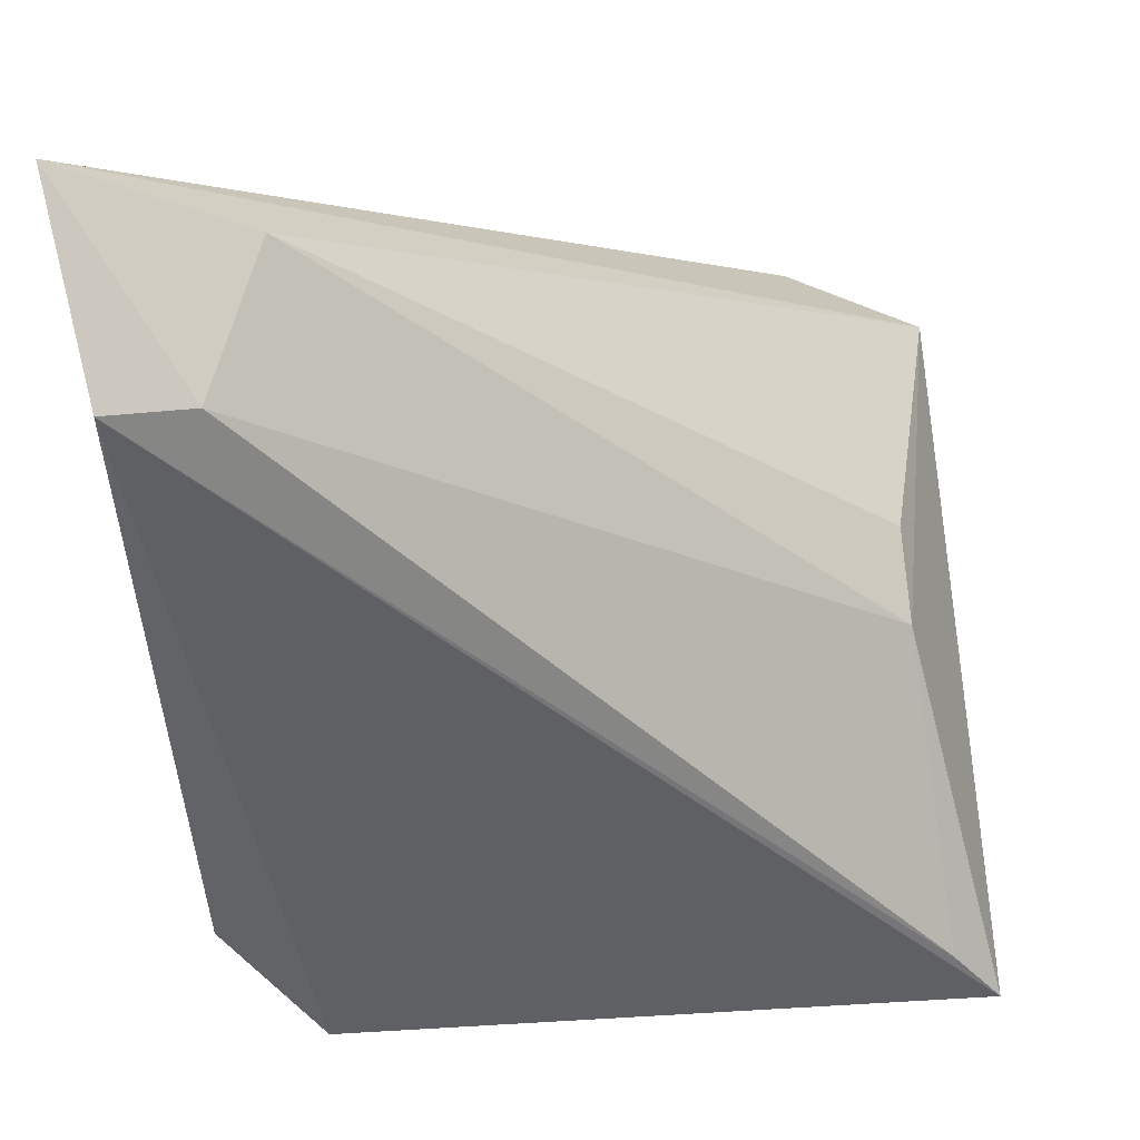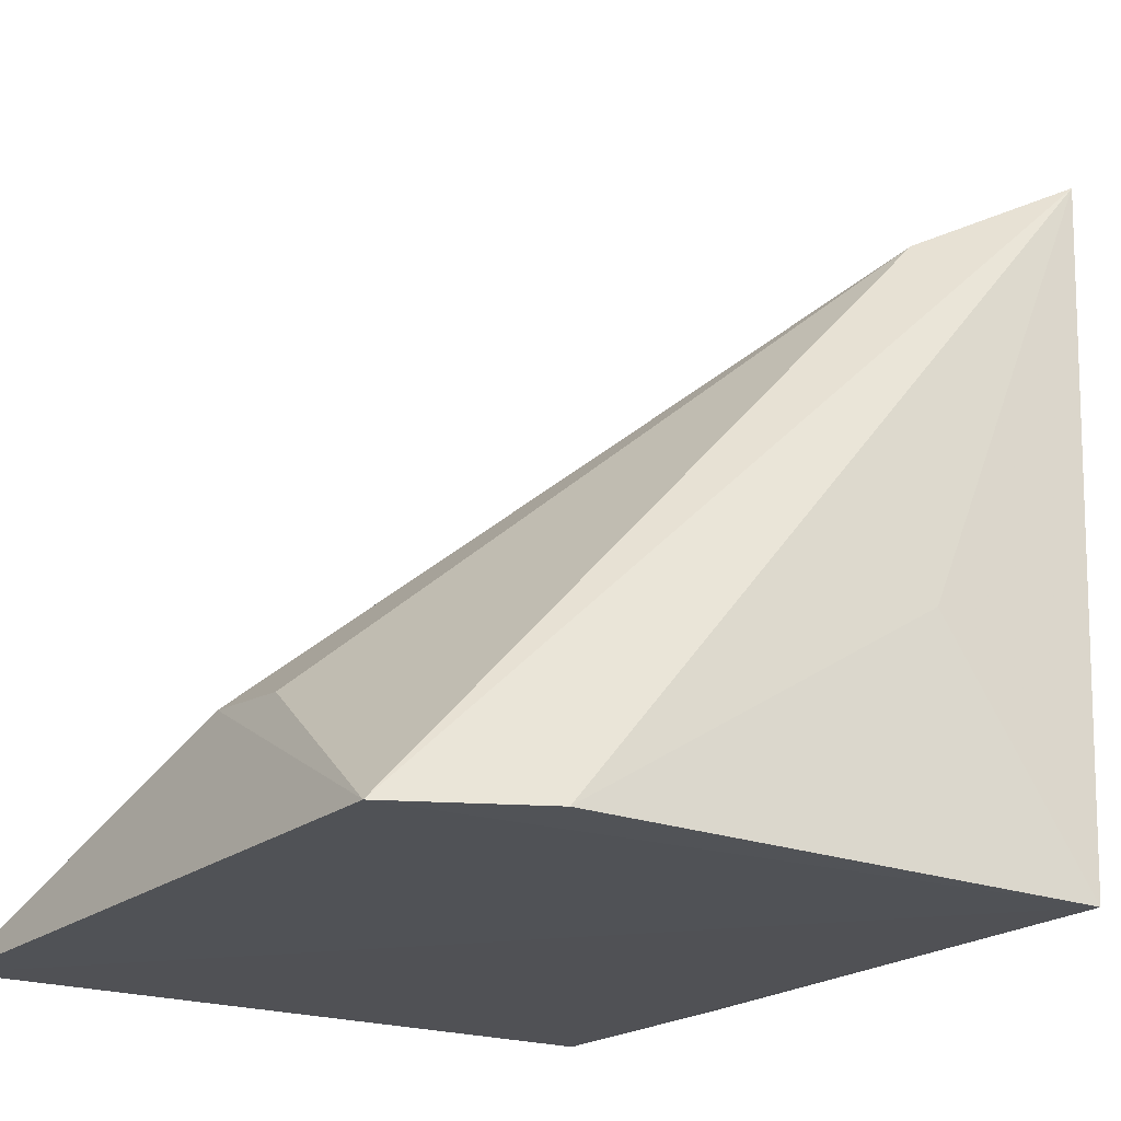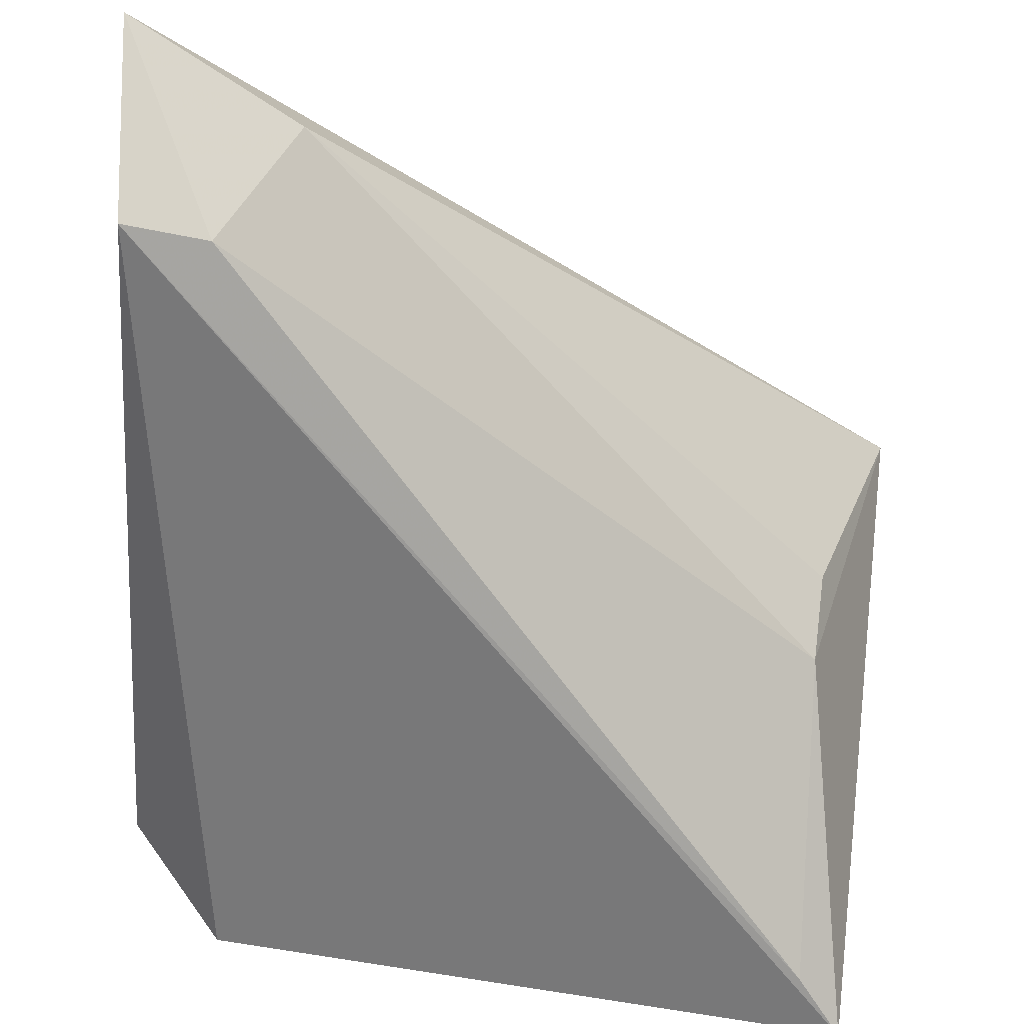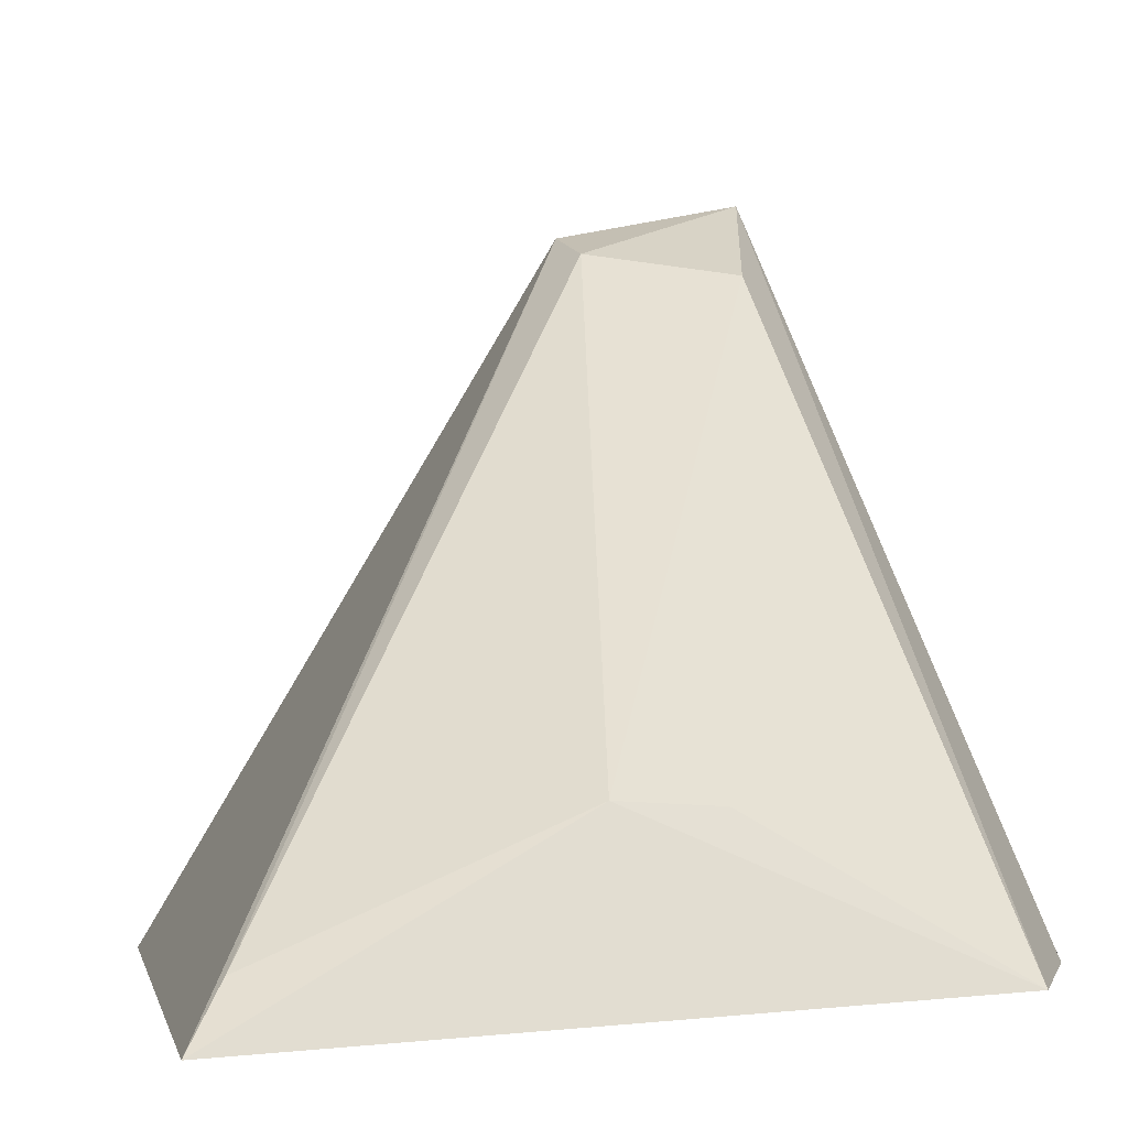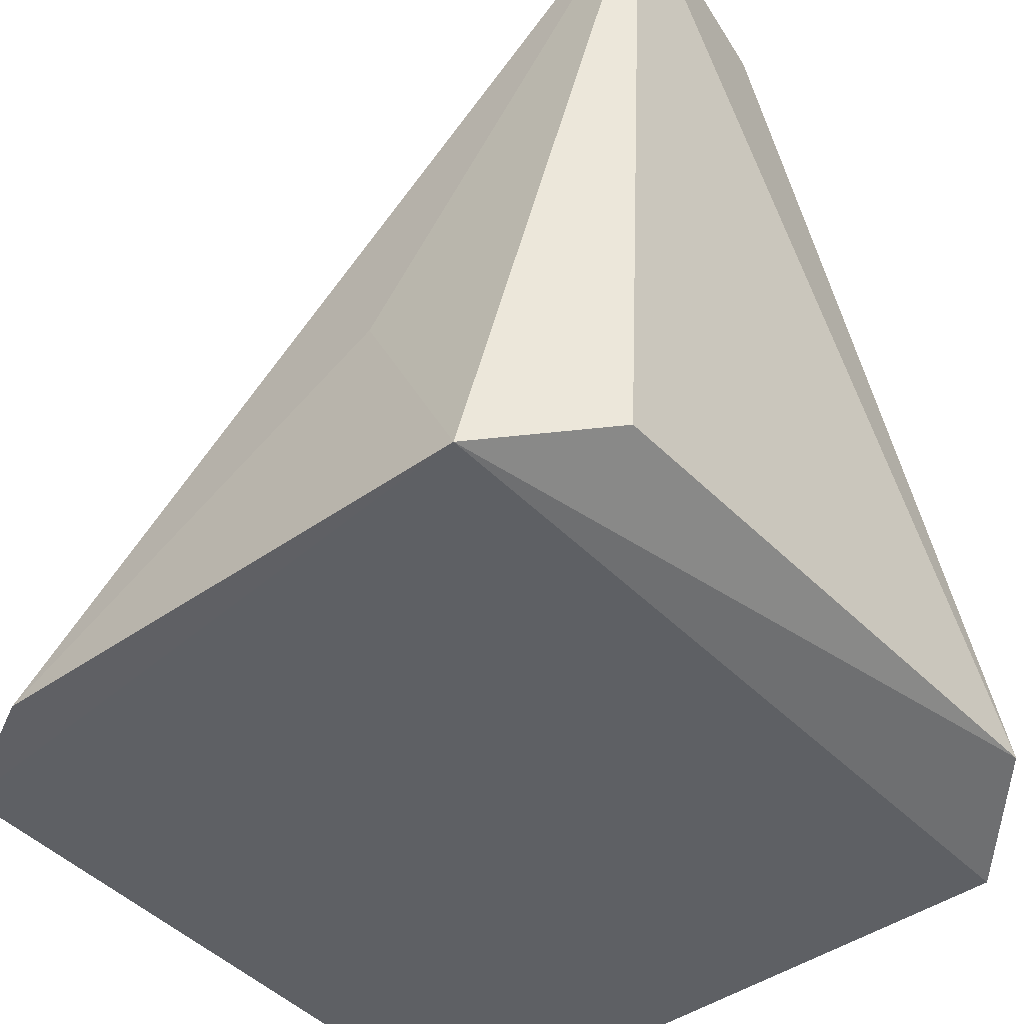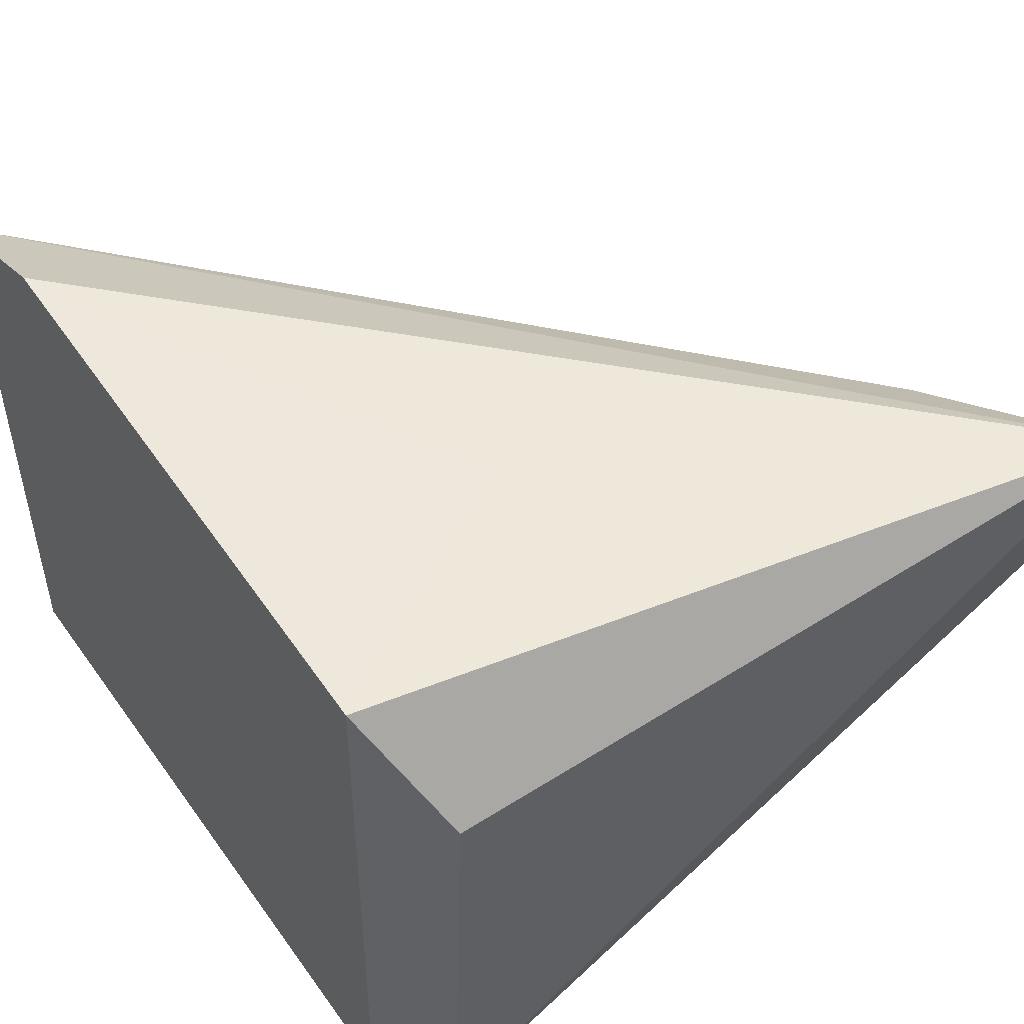
<metadata>
{"format":"obj","ext":"obj","renderer":"f3d","projection":"perspective","resolution":1024,"background":"white","views":[{"elev":76.6,"azim":-5.8,"up":"+Z"},{"elev":-18.2,"azim":143.8,"up":"+Z"},{"elev":63.2,"azim":6.6,"up":"+Z"},{"elev":0.7,"azim":76.1,"up":"+Z"},{"elev":-42.2,"azim":-140.3,"up":"+Z"},{"elev":58.9,"azim":-125.9,"up":"+Y"}]}
</metadata>
<code>
v -0.3602 -0.04587 0.06022
v -0.3659 -0.04128 0.06661
v -0.4512 -0.02951 0.06274
v -0.4531 0.03416 0.1477
v -0.3595 0.03588 0.06335
v -0.45 0.01002 0.1427
v -0.3678 -0.004907 0.08147
v -0.4377 0.04637 0.0616
v -0.4391 -0.04222 0.05883
v -0.433 0.02866 0.1371
v -0.4402 0.01072 0.1399
v -0.4488 0.03365 0.06639
v -0.3752 0.04413 0.06337
v -0.3675 0.006903 0.08067
v -0.4219 0.04195 0.09041
f 6 4 3
f 6 1 2
f 7 2 1
f 7 1 5
f 8 5 1
f 9 6 3
f 9 1 6
f 9 8 1
f 9 3 8
f 10 5 4
f 11 6 2
f 11 2 7
f 11 7 10
f 11 10 4
f 11 4 6
f 12 8 3
f 12 3 4
f 12 4 8
f 13 4 5
f 13 5 8
f 14 10 7
f 14 7 5
f 14 5 10
f 15 13 8
f 15 8 4
f 15 4 13

</code>
